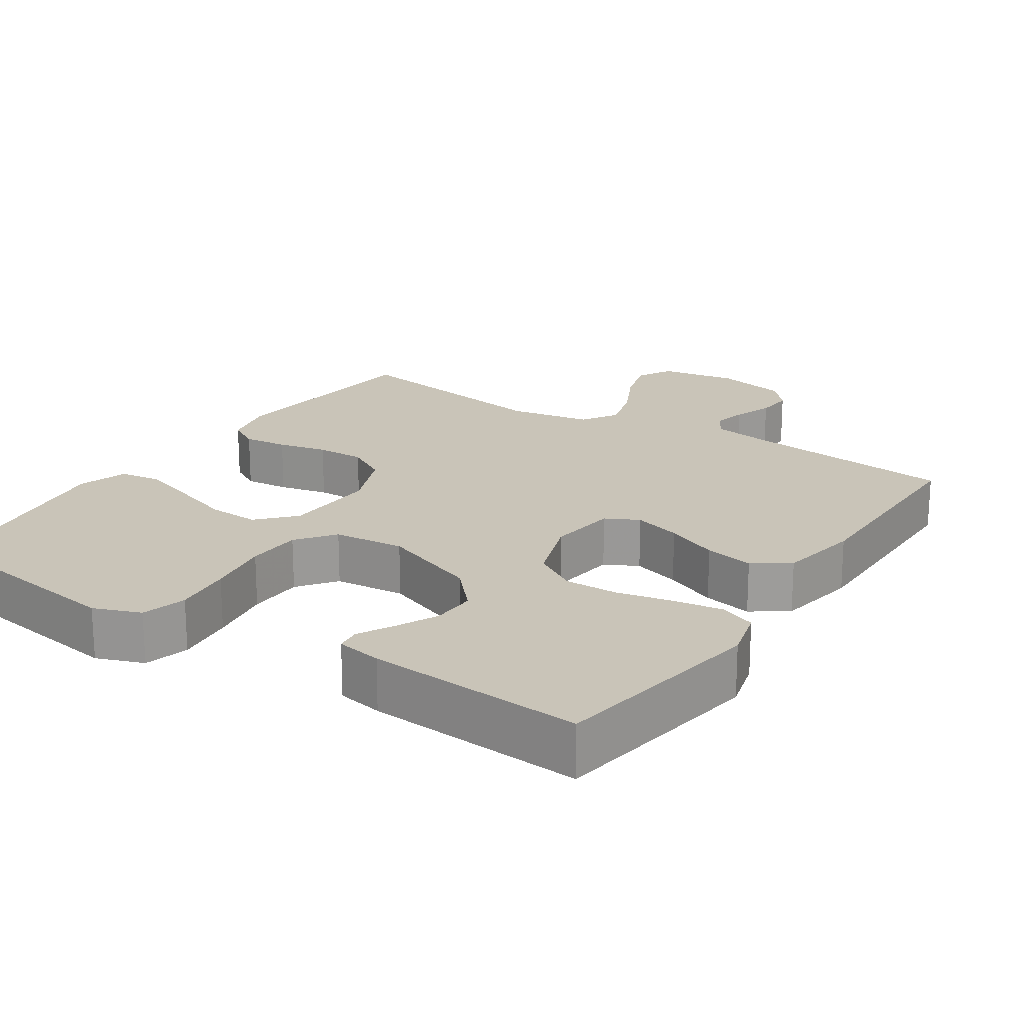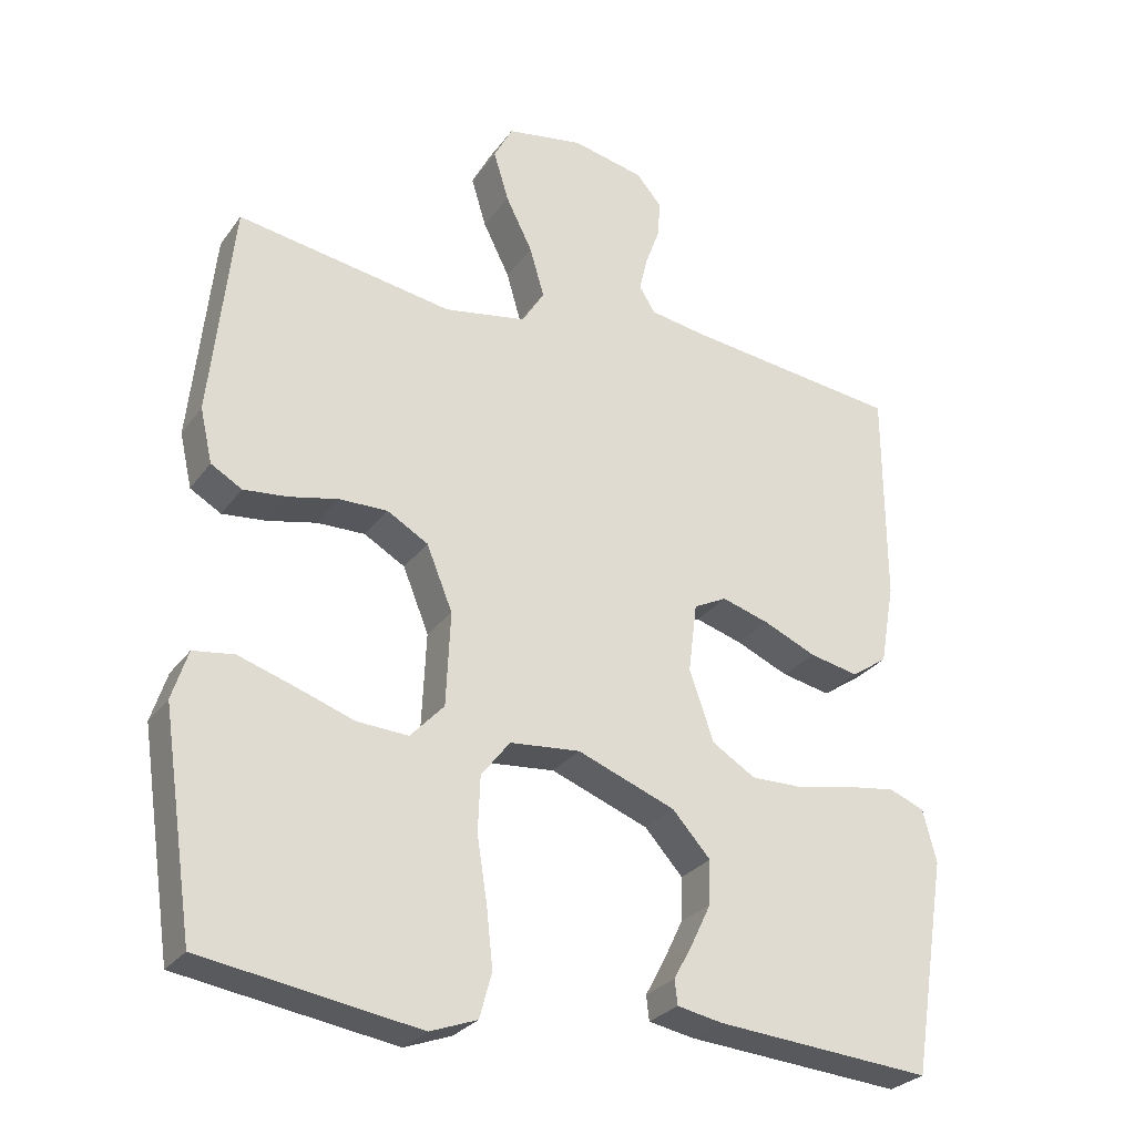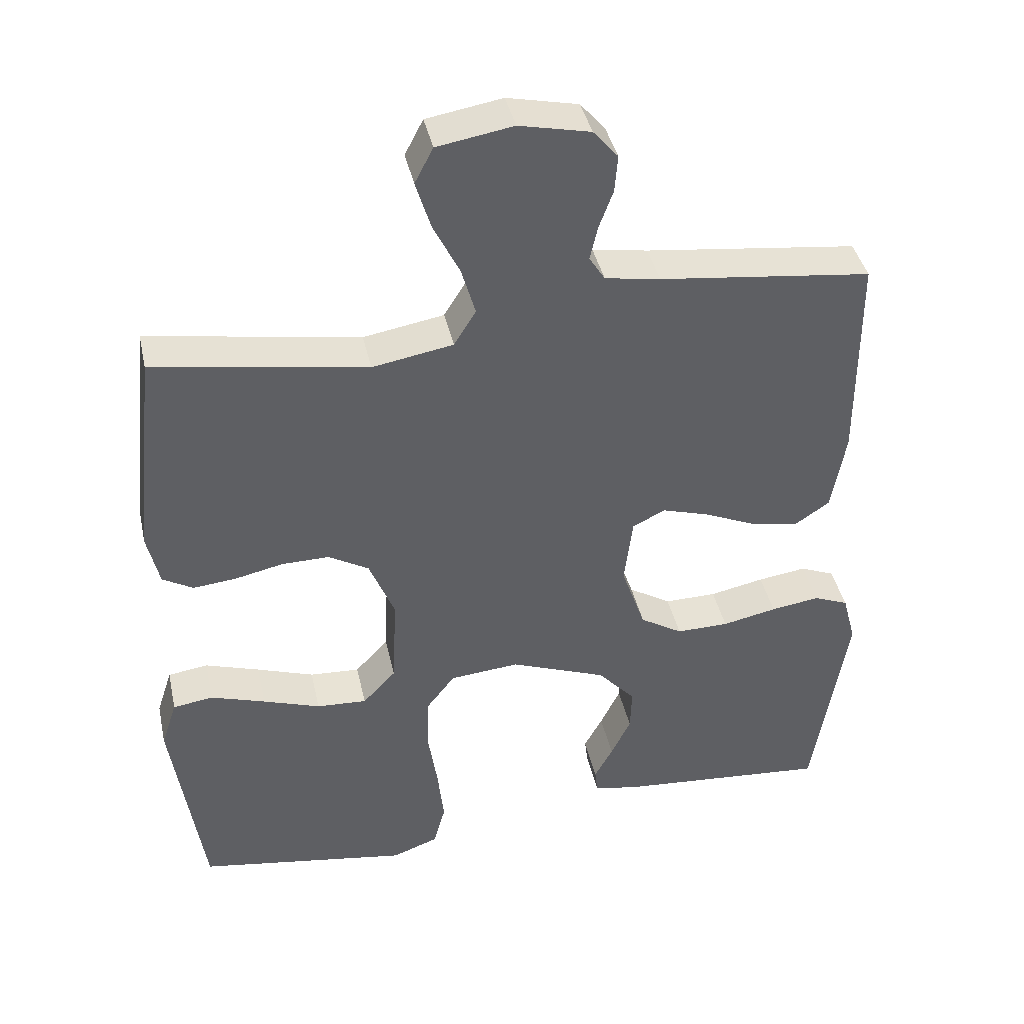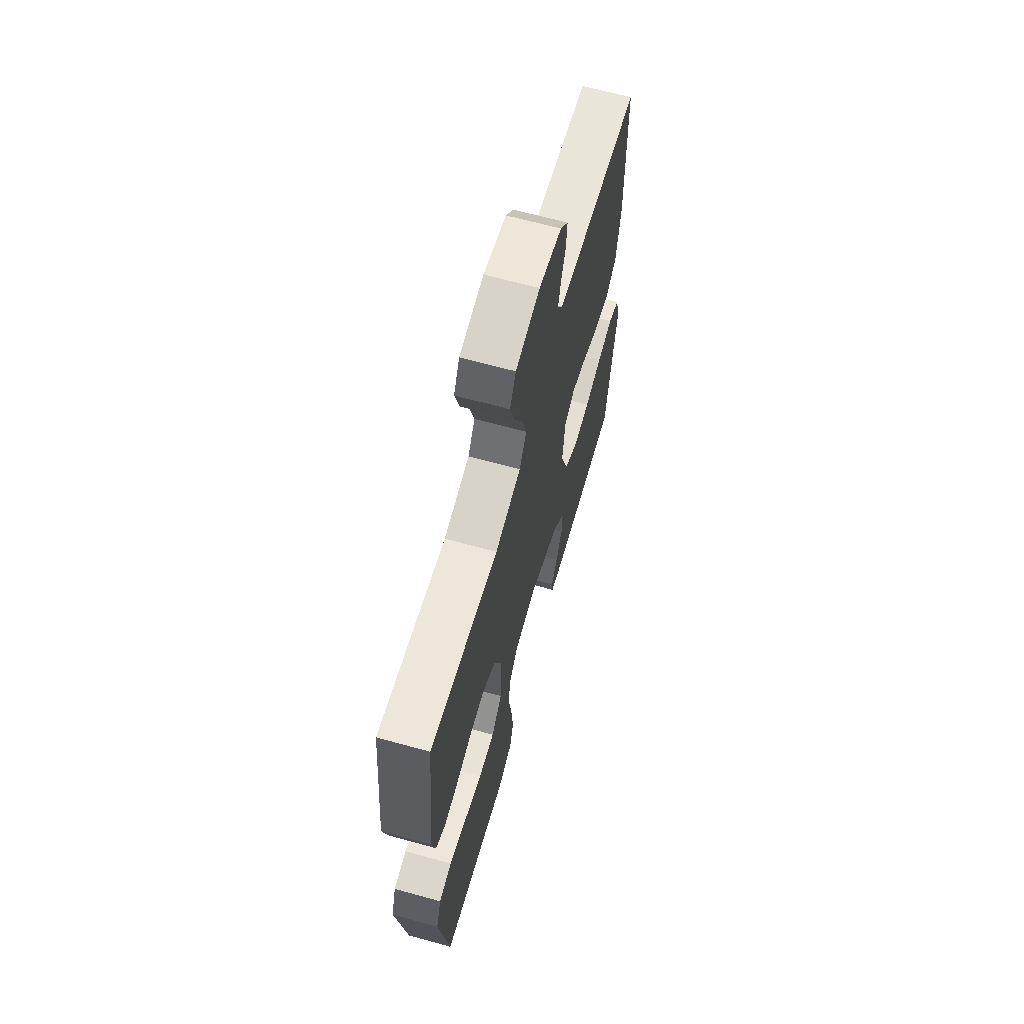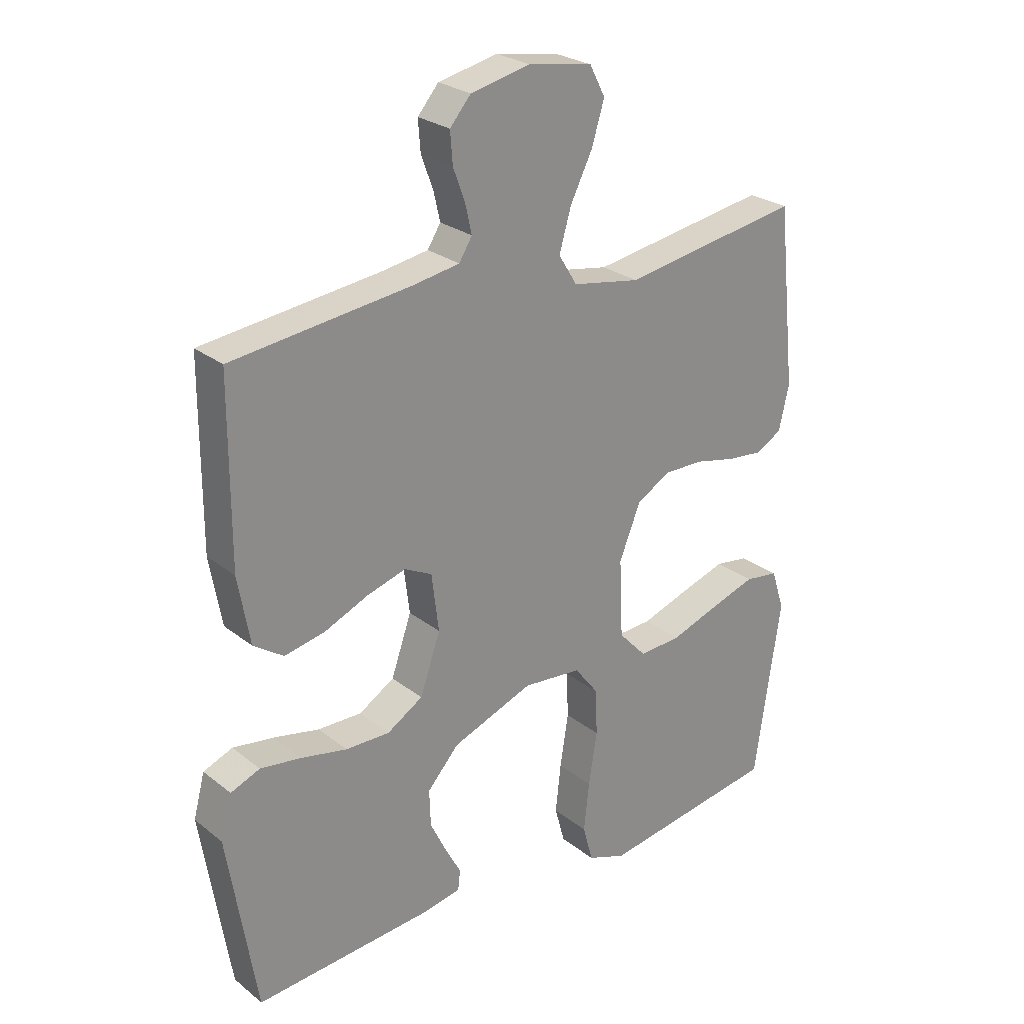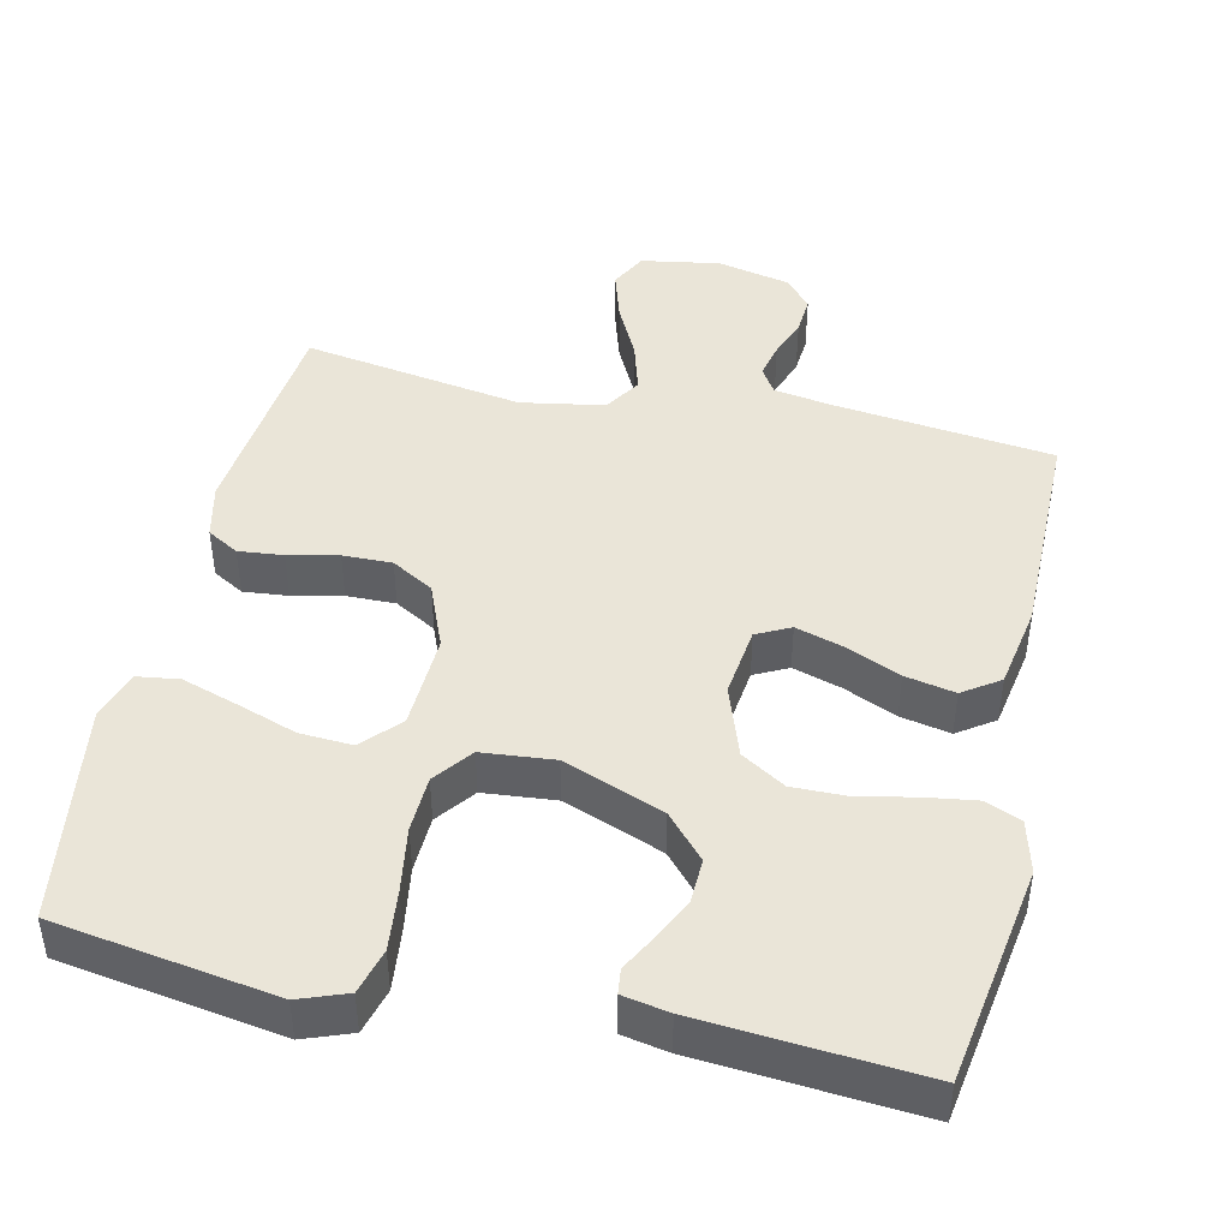
<metadata>
{"format":"obj","ext":"obj","renderer":"f3d","projection":"perspective","resolution":1024,"background":"white","views":[{"elev":20.1,"azim":-146.8,"up":"+Y"},{"elev":-27.9,"azim":151.6,"up":"+Z"},{"elev":40.7,"azim":167.7,"up":"+Z"},{"elev":65.6,"azim":105.5,"up":"+Z"},{"elev":25.9,"azim":-39.1,"up":"+Z"},{"elev":44.7,"azim":-167.4,"up":"+Y"}]}
</metadata>
<code>
v -0.5 0.07 0.5
v -0.2 0.07 0.536
v -0.122 0.07 0.549
v -0.1 0.07 0.584
v -0.111 0.07 0.632
v -0.131 0.07 0.686
v -0.135 0.07 0.738
v -0.1 0.07 0.779
v 0 0.07 0.801
v 0.107 0.07 0.783
v 0.133 0.07 0.733
v 0.112 0.07 0.664
v 0.075 0.07 0.59
v 0.055 0.07 0.521
v 0.086 0.07 0.471
v 0.2 0.07 0.451
v 0.5 0.07 0.5
v 0.532 0.07 0.2
v 0.515 0.07 0.125
v 0.472 0.07 0.1
v 0.411 0.07 0.106
v 0.343 0.07 0.121
v 0.276 0.07 0.122
v 0.219 0.07 0.089
v 0.183 0.07 0
v 0.189 0.07 -0.131
v 0.236 0.07 -0.181
v 0.307 0.07 -0.177
v 0.388 0.07 -0.149
v 0.465 0.07 -0.124
v 0.522 0.07 -0.132
v 0.544 0.07 -0.2
v 0.5 0.07 -0.5
v 0.2 0.07 -0.547
v 0.135 0.07 -0.523
v 0.118 0.07 -0.461
v 0.127 0.07 -0.379
v 0.141 0.07 -0.29
v 0.138 0.07 -0.213
v 0.098 0.07 -0.161
v 0 0.07 -0.152
v -0.136 0.07 -0.204
v -0.189 0.07 -0.263
v -0.187 0.07 -0.324
v -0.159 0.07 -0.382
v -0.133 0.07 -0.43
v -0.137 0.07 -0.464
v -0.2 0.07 -0.476
v -0.5 0.07 -0.5
v -0.548 0.07 -0.2
v -0.529 0.07 -0.128
v -0.48 0.07 -0.108
v -0.411 0.07 -0.118
v -0.334 0.07 -0.134
v -0.26 0.07 -0.135
v -0.2 0.07 -0.098
v -0.166 0.07 0
v -0.178 0.07 0.096
v -0.224 0.07 0.119
v -0.29 0.07 0.099
v -0.363 0.07 0.067
v -0.431 0.07 0.053
v -0.481 0.07 0.087
v -0.501 0.07 0.2
v -0.5 0 0.5
v -0.2 0 0.536
v -0.122 0 0.549
v -0.1 0 0.584
v -0.111 0 0.632
v -0.131 0 0.686
v -0.135 0 0.738
v -0.1 0 0.779
v 0 0 0.801
v 0.107 0 0.783
v 0.133 0 0.733
v 0.112 0 0.664
v 0.075 0 0.59
v 0.055 0 0.521
v 0.086 0 0.471
v 0.2 0 0.451
v 0.5 0 0.5
v 0.532 0 0.2
v 0.515 0 0.125
v 0.472 0 0.1
v 0.411 0 0.106
v 0.343 0 0.121
v 0.276 0 0.122
v 0.219 0 0.089
v 0.183 0 0
v 0.189 0 -0.131
v 0.236 0 -0.181
v 0.307 0 -0.177
v 0.388 0 -0.149
v 0.465 0 -0.124
v 0.522 0 -0.132
v 0.544 0 -0.2
v 0.5 0 -0.5
v 0.2 0 -0.547
v 0.135 0 -0.523
v 0.118 0 -0.461
v 0.127 0 -0.379
v 0.141 0 -0.29
v 0.138 0 -0.213
v 0.098 0 -0.161
v 0 0 -0.152
v -0.136 0 -0.204
v -0.189 0 -0.263
v -0.187 0 -0.324
v -0.159 0 -0.382
v -0.133 0 -0.43
v -0.137 0 -0.464
v -0.2 0 -0.476
v -0.5 0 -0.5
v -0.548 0 -0.2
v -0.529 0 -0.128
v -0.48 0 -0.108
v -0.411 0 -0.118
v -0.334 0 -0.134
v -0.26 0 -0.135
v -0.2 0 -0.098
v -0.166 0 0
v -0.178 0 0.096
v -0.224 0 0.119
v -0.29 0 0.099
v -0.363 0 0.067
v -0.431 0 0.053
v -0.481 0 0.087
v -0.501 0 0.2
f 64 1 2
f 63 64 2
f 62 63 2
f 61 62 2
f 60 61 2
f 59 60 2 3
f 58 59 3 4
f 57 58 4
f 52 53 54
f 51 52 54
f 50 51 54
f 49 50 54
f 48 49 54
f 47 48 54
f 46 47 54
f 45 46 54
f 44 45 54
f 43 44 54 55
f 42 43 55 56
f 36 37 38
f 35 36 38
f 34 35 38
f 33 34 38
f 32 33 38
f 31 32 38
f 30 31 38
f 29 30 38
f 28 29 38
f 27 28 38 39
f 26 27 39 40
f 20 21 22
f 19 20 22
f 18 19 22
f 17 18 22
f 16 17 22
f 15 16 22 23
f 14 15 23 24
f 11 12 13
f 10 11 13
f 9 10 13
f 8 9 13
f 7 8 13
f 6 7 13
f 5 6 13
f 4 5 13 14
f 14 24 25
f 4 14 25
f 57 4 25
f 56 57 25
f 42 56 25
f 41 42 25
f 25 26 40 41
f 66 65 128
f 66 128 127
f 66 127 126
f 66 126 125
f 66 125 124
f 67 66 124 123
f 68 67 123 122
f 68 122 121
f 118 117 116
f 118 116 115
f 118 115 114
f 118 114 113
f 118 113 112
f 118 112 111
f 118 111 110
f 118 110 109
f 118 109 108
f 119 118 108 107
f 120 119 107 106
f 102 101 100
f 102 100 99
f 102 99 98
f 102 98 97
f 102 97 96
f 102 96 95
f 102 95 94
f 102 94 93
f 102 93 92
f 103 102 92 91
f 104 103 91 90
f 86 85 84
f 86 84 83
f 86 83 82
f 86 82 81
f 86 81 80
f 87 86 80 79
f 88 87 79 78
f 77 76 75
f 77 75 74
f 77 74 73
f 77 73 72
f 77 72 71
f 77 71 70
f 77 70 69
f 78 77 69 68
f 89 88 78
f 89 78 68
f 89 68 121
f 89 121 120
f 89 120 106
f 89 106 105
f 105 104 90 89
f 1 65 66 2
f 2 66 67 3
f 3 67 68 4
f 4 68 69 5
f 5 69 70 6
f 6 70 71 7
f 7 71 72 8
f 8 72 73 9
f 9 73 74 10
f 10 74 75 11
f 11 75 76 12
f 12 76 77 13
f 13 77 78 14
f 14 78 79 15
f 15 79 80 16
f 16 80 81 17
f 17 81 82 18
f 18 82 83 19
f 19 83 84 20
f 20 84 85 21
f 21 85 86 22
f 22 86 87 23
f 23 87 88 24
f 24 88 89 25
f 25 89 90 26
f 26 90 91 27
f 27 91 92 28
f 28 92 93 29
f 29 93 94 30
f 30 94 95 31
f 31 95 96 32
f 32 96 97 33
f 33 97 98 34
f 34 98 99 35
f 35 99 100 36
f 36 100 101 37
f 37 101 102 38
f 38 102 103 39
f 39 103 104 40
f 40 104 105 41
f 41 105 106 42
f 42 106 107 43
f 43 107 108 44
f 44 108 109 45
f 45 109 110 46
f 46 110 111 47
f 47 111 112 48
f 48 112 113 49
f 49 113 114 50
f 50 114 115 51
f 51 115 116 52
f 52 116 117 53
f 53 117 118 54
f 54 118 119 55
f 55 119 120 56
f 56 120 121 57
f 57 121 122 58
f 58 122 123 59
f 59 123 124 60
f 60 124 125 61
f 61 125 126 62
f 62 126 127 63
f 63 127 128 64
f 64 128 65 1

</code>
